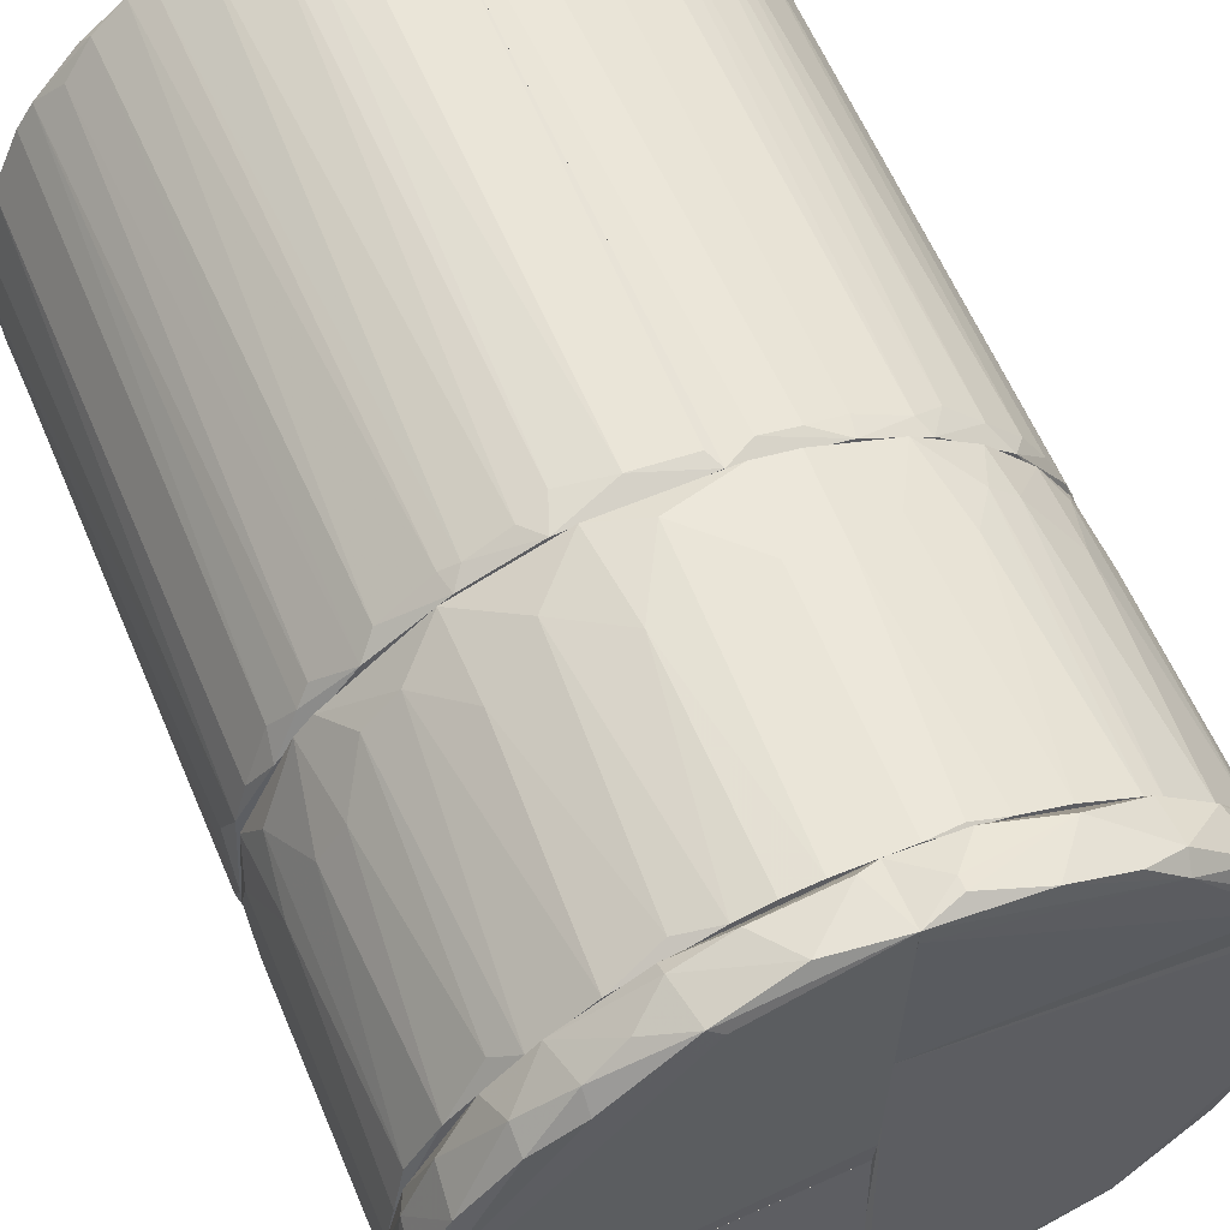
<metadata>
{"format":"obj","ext":"obj","renderer":"f3d","projection":"perspective","resolution":1024,"background":"white","views":[{"elev":58.8,"azim":-22.7,"up":"+Y"}]}
</metadata>
<code>
v -0.05568 -0.05244 0.04646
v 0.0108 0.07424 0.024
v -0.06736 -0.03628 0.006012
v -0.06107 0.04458 0.02129
v 0.05213 0.05535 0.03479
v 0.06562 0.03828 0.02939
v -0.01614 -0.074 0.024
v -0.01614 0.07332 0.024
v 0.03058 -0.07132 -0.1009
v -0.03142 -0.06951 0.09139
v 0.06202 -0.04437 0.01949
v 0.0737 -0.01562 0.024
v -0.07185 -0.02549 0.02849
v -0.02065 0.07243 0.024
v -0.07545 -0.0003412 0.024
v -0.07545 0.01045 0.01769
v -0.07545 0.01494 -0.1054
v 0.07461 0.01404 0.0204
v 0.07461 -0.0003412 -0.1054
v 0.07461 -0.0003412 0.024
v 0.07461 0.01943 -0.1054
v -0.01435 0.07512 -0.1027
v -0.01435 0.07603 0.1022
v 0.05124 0.05535 0.024
v -0.01076 -0.0003412 -0.1
v -0.01076 -0.0003412 0.024
v -0.01076 -0.07671 -0.1054
v -0.01076 -0.07492 0.024
v 0.06922 -0.03179 0.09139
v 0.04226 -0.06503 0.09319
v 0.06202 -0.04436 0.03029
v 0.007216 0.07604 -0.1045
v 0.007216 0.07603 -0.1054
v 0.007216 0.07423 0.024
v 0.007216 -0.0003338 -0.1
v 0.007216 -0.0003338 0.024
v 0.007216 0.07244 -0.1054
v -0.01974 -0.07492 -0.1054
v 0.02879 0.06974 0.024
v 0.07551 -0.003933 0.02759
v 0.07551 0.007741 0.03749
v 0.07551 0.005038 0.09139
v 0.07551 -0.007524 0.08329
v 0.02159 0.07243 0.09139
v -0.06017 -0.04705 0.09139
v 0.07191 -0.02999 0.09409
v 0.04495 0.06166 0.09139
v 0.04495 0.06345 0.1013
v -0.02873 -0.07222 0.09409
v 0.06652 0.03919 -0.1036
v 0.06652 -0.03719 0.0186
v -0.007161 0.07604 -0.1045
v -0.007161 0.07512 0.01949
v -0.01076 -0.07312 -0.1054
v -0.01076 -0.07491 0.02309
v -0.01076 -0.07671 -0.1045
v -0.01076 -0.0003412 -0.1
v -0.01076 -0.0003412 0.024
v -0.02783 0.06884 0.1049
v -0.07095 -0.03179 0.1031
v -0.07095 -0.01024 0.104
v -0.00535 0.07514 0.02849
v 0.06113 0.04457 0.0249
v 0.06113 0.04548 0.04287
v -0.05927 -0.05065 0.1022
v 0.00721 0.07514 0.09139
v 0.07281 0.02212 0.01949
v -0.07455 -0.01024 0.09139
v -0.07455 -0.01651 0.04466
v 0.005421 -0.07582 0.0204
v -0.05658 0.05177 -0.1018
v 0.04675 0.05986 0.03388
v 0.04675 0.05986 0.09139
v -0.05029 0.05806 -0.1045
v -0.07096 -0.0282 0.01769
v -0.07096 -0.0264 0.024
v -0.07096 -0.03 -0.1027
v -0.06736 -0.03899 0.1022
v 0.0728 0.02212 0.04287
v 0.0728 -0.0228 0.09139
v -0.0476 0.06166 0.1013
v -0.0476 0.05806 0.1049
v 0.05573 0.05447 0.09319
v -0.06467 0.04009 -0.1063
v -0.06467 0.04009 0.09048
v 0.06742 0.0374 0.09319
v 0.07101 -0.03089 -0.1054
v 0.07101 0.03021 -0.1018
v -0.02962 0.07064 -0.1054
v 0.05843 -0.04885 0.02939
v -0.01165 -0.07671 -0.1045
v 0.06472 -0.04257 -0.1018
v 0.002717 -0.07582 0.024
v 0.04136 -0.06413 0.01949
v -0.03232 0.06884 0.09139
v -0.03232 0.07064 0.09409
v -0.03232 -0.07043 -0.1045
v -0.06736 0.0383 0.09409
v -0.07544 -0.01024 0.104
v -0.01795 0.07333 0.01679
v 0.02877 -0.07041 0.09139
v -0.07275 -0.0003412 -0.1054
v -0.04939 -0.05964 0.09319
v -0.04939 -0.06053 0.1013
v 0.03597 0.06795 0.104
v 0.0189 0.07423 -0.1045
v 0.06562 -0.04166 0.09498
v -0.02422 -0.07222 0.02759
v -0.02422 -0.07222 0.09139
v 0.02879 -0.07042 0.09139
v 0.001831 -0.07312 0.1049
v 0.06023 0.04908 0.1022
v 0.01439 0.07424 0.09048
v 0.02519 0.07243 -0.1018
v 0.07191 0.02572 0.104
v 0.01081 -0.07672 -0.1054
v -0.06287 -0.04257 0.024
v 0.06921 0.03111 0.0222
v 0.06921 0.0302 0.024
v 0.06921 -0.03179 0.0204
v 0.06921 -0.02551 -0.1063
v -0.05119 -0.05695 0.01949
v -0.004466 -0.07671 0.104
v 0.02609 -0.07312 -0.1045
v -0.0008663 -0.07762 -0.1054
v -0.01434 0.07424 0.04466
v -0.01434 0.07424 0.09139
v -0.01434 -0.07492 0.04377
v -0.06017 -0.04706 0.02039
v -0.06017 -0.04886 -0.1054
v -0.06825 -0.03448 0.04287
v -0.06825 -0.03358 0.02669
v 0.0171 -0.07492 0.104
v -0.03052 0.07064 0.104
v -0.01884 0.07423 -0.1054
v 0.06113 0.04548 0.01949
v 0.009019 0.07694 0.1013
v 0.009019 0.07694 0.09857
v -0.03322 -0.06863 0.02309
v 0.02518 -0.07132 0.024
v -0.05658 0.05086 0.08779
v 0.04675 -0.06234 -0.1027
v -0.00805 -0.07582 0.0204
v 0.01171 -0.07492 -0.1063
v 0.05843 -0.05155 -0.1045
v 0.05843 -0.04796 0.024
v -0.06197 0.04548 -0.1054
v -0.04309 -0.06323 0.03388
v -0.04309 -0.06323 0.09139
v 0.00363 -0.07762 -0.1036
v -0.04221 -0.06504 -0.1054
v -0.04221 -0.06323 0.024
v 0.07011 0.02572 0.09139
v 0.07011 0.03291 0.104
v 0.01531 0.07424 0.09139
v 0.06472 -0.03897 0.024
v 0.06472 -0.04077 0.09139
v 0.02968 0.06974 0.01949
v 0.02968 0.07064 -0.1054
v -0.07275 0.02301 0.04377
v -0.07275 -0.021 0.024
v -0.04939 0.05806 0.09139
v -0.07635 -0.0003412 -0.1054
v 2.375e-05 -0.0003338 -0.1009
v -0.07006 -0.03 0.09139
v -0.07006 0.01944 0.1049
v 0.03506 -0.06772 0.07521
v 0.0737 0.01673 0.024
v 0.0737 0.01045 -0.1063
v -0.06377 -0.04437 -0.1045
v 0.02159 0.07243 0.0204
v -0.0332 -0.06863 0.024
v -0.04041 -0.06503 0.09139
v 0.006315 0.07423 -0.1063
v -0.02065 0.07423 0.09319
v 0.07461 -0.01561 0.08329
v 0.07461 -0.02012 -0.1018
v 0.07461 0.01043 0.1049
v 0.07461 -0.0003412 0.024
v 0.07461 -0.009326 0.024
v 0.07461 -0.01472 0.01949
v 0.07461 0.01402 0.02849
v 0.07461 -0.0147 0.02939
v 0.07461 0.009529 0.024
v 0.0009262 -0.002138 0.1022
v 0.0009262 0.07244 0.104
v 0.0009262 -0.07762 0.1022
v 0.0009262 -0.07762 0.09768
v 0.0009262 -0.07762 0.1022
v 0.0009262 0.07603 0.104
v 0.0009262 -0.01023 0.1013
v 0.0009262 -0.01023 0.09139
v 0.0009262 -0.01024 0.1013
v 0.0009262 -0.01024 0.09139
v 0.0009262 -0.07582 0.09139
v 0.0009262 0.07513 0.09139
v 0.0009262 0.07513 0.09139
v 0.0009262 0.02572 0.1013
v 0.0009262 0.02572 0.09139
v 0.0009262 0.07603 0.104
v 0.0009262 -0.07132 0.104
v 0.0009262 0.01222 0.1022
v 0.0009262 -0.07581 0.09139
v 0.04765 -0.06144 -0.1054
v 0.04765 -0.05874 0.1049
v -0.07275 -0.02281 0.0204
v 0.02069 -0.07312 0.09139
v -0.007154 -0.07582 0.08868
v -0.007154 0.07514 0.09139
v 0.05933 -0.04796 0.01769
v 0.03149 -0.06953 0.01949
v -0.06107 0.04548 0.04287
v 0.06293 -0.04347 -0.1063
v 0.06562 0.03829 0.02039
v -0.06286 0.04188 0.024
v -0.06286 -0.04256 0.024
v -0.06286 -0.04346 0.02849
v -0.0431 0.06345 -0.1054
v -0.04758 -0.05964 0.09139
v -0.04758 0.05896 0.03209
v 0.01351 0.07423 0.0204
v 0.06023 -0.04705 0.09139
v 0.06023 -0.04976 0.1004
v 0.06023 0.02392 0.104
v 0.006309 -0.07582 0.09139
v -0.02153 0.07242 0.09139
v -0.07545 -0.003933 0.024
v -0.07545 -0.009311 0.09139
v -0.07545 -0.01021 0.03119
v -0.07545 0.01043 0.02939
v -0.07545 0.008642 0.09139
v -0.02244 -0.07043 -0.1063
v -0.01076 -0.07671 0.09319
v -0.03591 0.06615 0.024
v 0.05753 0.04907 0.024
v 0.05753 0.05177 -0.1054
v -0.01615 -0.07401 0.024
v -0.05119 -0.05604 0.024
v -0.05119 0.05536 0.024
v 0.0755 -0.009328 0.0186
v 0.0755 -0.0003412 -0.1054
v 0.0755 -0.0003412 0.0222
v 0.0755 -0.01562 -0.1054
v -0.06826 0.03649 0.1031
v 0.0719 0.02391 0.09139
v 0.0719 -0.02459 0.02939
v 0.03147 0.06883 0.09139
v -0.06557 0.04009 -0.1054
v -0.06557 0.03829 0.0186
v -0.06557 -0.03897 0.09139
v -0.02423 0.07154 0.01949
v -0.05208 -0.05604 0.03479
v -0.05208 0.05535 0.09139
v 0.06112 0.04548 0.09139
v 0.0728 0.01223 0.1049
v 0.0728 0.02571 0.104
v 0.009016 -0.07582 0.09139
v -0.05298 -0.05425 -0.1063
v -0.07365 -0.02281 -0.1045
v -0.07365 -0.02011 0.0168
v -0.07365 0.01943 0.02218
v -0.003573 0.07694 0.09319
v 0.04315 0.06255 0.09139
v -0.05837 0.04818 0.01949
v -0.06645 0.03738 0.04287
v 0.009919 0.07604 -0.1036
v -0.044 -0.06234 0.0204
v 0.0216 -0.07492 0.09498
v -0.05208 0.05536 -0.1063
v 0.04136 -0.06413 0.02759
v -0.0404 -0.06503 0.04646
v -0.0404 0.06435 0.09139
v -0.07275 -0.0282 0.09588
v -0.06107 -0.04706 0.09229
v -0.06107 -0.04526 0.1049
v 0.07101 0.02571 0.09139
v 0.07101 -0.03179 0.1022
v -0.07635 -0.0003412 -0.06853
v -0.07635 -0.009335 -0.1054
v -0.07635 -0.01472 0.1022
v -0.07635 -0.01383 0.09409
v -0.05478 0.05266 0.03299
v 0.03866 -0.06503 0.024
v 0.0225 0.07334 0.104
v -0.07006 -0.02998 0.09048
v -0.004459 -0.07762 -0.1027
v -0.004459 -0.07492 -0.1063
v -0.06646 0.0356 0.024
v -0.06646 0.0311 -0.1063
v 0.0126 -0.07492 0.03029
v 0.0162 0.07154 -0.1063
v -0.07094 0.0275 0.08959
v -0.07094 0.0275 0.02939
v -0.0395 -0.06593 0.104
v 0.05393 0.05356 -0.1063
v 0.05393 0.05356 0.01949
v 0.05393 0.05536 -0.1036
v 0.04585 0.06165 -0.1054
v 0.07551 -0.0003412 0.02309
v 0.07551 0.008653 0.015
v -0.07185 -0.01022 0.104
v -0.07185 0.02483 0.09139
v -0.02961 0.06973 0.08868
v 0.0198 -0.07492 -0.1054
v 0.03956 -0.06683 -0.1054
v -0.05748 0.05087 0.104
v -0.05748 0.05267 0.09857
v -0.06556 -0.03897 0.02129
v 0.03777 0.06525 0.024
v -0.07095 0.02483 0.1049
v -0.05927 0.04638 0.024
v -0.04759 0.05895 0.0204
v -0.07455 -0.0003412 -0.1063
v -0.01794 -0.074 0.09139
v 0.04854 -0.05784 0.024
v 0.04854 -0.05874 0.02939
v 0.03238 -0.07132 0.09409
v 0.06382 0.03471 0.1049
v -0.07365 -0.0192 0.09139
v -0.07365 0.01851 0.024
v -0.07365 0.01851 0.09139
v -0.02693 -0.07132 0.0204
v -0.07725 -0.008417 0.09768
v -0.07725 -0.008417 0.1013
v -0.07725 0.00685 -0.0982
v -0.07725 0.0005625 -0.0946
v -0.07725 0.008646 0.09857
v 0.008111 0.07514 0.04197
v 0.008111 0.07514 0.04557
v 0.05483 -0.05334 0.09139
v 0.06472 -0.04166 0.104
v -0.07096 0.02752 0.02129
v -0.01795 -0.07401 0.0204
v -0.01795 -0.07581 0.1022
v 0.06741 -0.03808 -0.1018
v 0.005414 0.07512 0.0204
v 0.02429 -0.07222 0.02039
v 0.04405 0.06076 0.1049
v -0.07635 0.007751 0.09229
v -0.07635 0.008646 0.104
v 0.01979 0.07243 0.024
v -0.008055 -0.07582 0.03029
v 0.0773 0.007743 0.1022
v 0.0773 -0.006641 0.1022
v 0.0773 0.00054 0.09409
v 0.05035 -0.05963 0.1022
v -0.03861 -0.06593 0.02218
v 0.07371 0.01763 0.09139
v -0.008964 0.07512 -0.1063
v 0.018 -0.07402 0.04287
v 0.0189 0.07333 0.04377
v 0.03058 0.07154 0.09409
v 0.04226 0.06255 0.024
v -0.03681 0.06615 0.01949
v 0.02967 0.06973 0.03838
v 0.02967 -0.07041 0.04377
v 0.04855 -0.05874 0.02039
v -0.07185 0.02752 -0.1045
v -0.04849 -0.06054 -0.1054
v 0.04495 -0.06143 0.09139
v -0.07545 -0.01113 0.0186
v -0.07545 -0.0003412 -0.1063
v -0.07545 -0.0003412 0.024
v -0.07545 -0.01562 -0.1054
v -0.00985 -0.0003412 -0.1009
v -0.06916 -0.03089 -0.1063
v -0.0386 0.06434 0.024
v -0.0386 0.06525 0.04287
v -0.03951 0.06704 0.09947
v 0.07281 0.02662 0.09409
v -0.07455 -0.01022 0.09139
v -0.07455 0.02213 0.1022
v 0.05662 0.05086 0.09139
v 0.0755 -0.01023 0.09139
v 0.0755 -0.01921 0.09409
v 0.0755 -0.01831 0.1022
v 0.04046 0.06525 -0.1018
v 0.04046 0.06435 0.0204
v -0.06826 -0.03809 0.09498
v -0.07365 0.02483 0.09498
v -0.02693 0.07063 0.03479
v 0.07011 -0.02998 0.04287
v 0.07011 -0.02998 0.09139
v 0.07011 0.0293 0.03927
v -0.03861 0.06615 -0.1018
v -0.03861 -0.06773 0.1022
v 0.05484 -0.05335 0.08779
v 0.07641 -0.01203 -0.1036
v 0.07641 -0.0003412 -0.1054
v 0.07641 -0.0003412 -0.1009
v 0.07641 0.01134 -0.1045
v 0.002726 -0.07582 0.024
v -0.05927 0.04818 0.09139
v 0.07281 -0.02191 0.0204
v 0.01801 -0.07402 0.01949
v 0.04046 0.06434 0.04287
v -0.03322 0.06795 0.02039
v 0.04675 0.05985 0.01769
v 0.06651 0.03648 0.09139
v 0.06651 -0.03716 0.02939
v 0.02699 -0.07312 0.1022
v 0.07371 0.02482 0.09409
v 0.07371 -0.01831 0.1049
f 80 383 382
f 140 227 119
f 253 109 73
f 119 227 367
f 109 253 319
f 227 140 238
f 73 109 360
f 140 119 156
f 253 73 127
f 119 367 309
f 73 360 245
f 319 253 321
f 238 140 7
f 360 109 225
f 109 319 45
f 245 360 157
f 127 73 44
f 309 367 8
f 367 227 311
f 321 253 85
f 245 157 42
f 7 140 93
f 109 45 149
f 360 225 101
f 73 245 399
f 309 8 341
f 119 309 24
f 319 321 231
f 311 227 320
f 93 225 208
f 238 7 172
f 316 360 270
f 227 238 161
f 367 311 220
f 360 316 387
f 329 328 66
f 127 44 66
f 66 328 62
f 73 399 373
f 399 64 373
f 387 316 90
f 253 127 272
f 220 253 272
f 42 157 80
f 156 119 180
f 246 156 180
f 44 73 247
f 8 367 381
f 231 227 228
f 319 231 228
f 217 238 252
f 227 231 230
f 231 321 230
f 320 227 230
f 309 341 355
f 44 247 355
f 319 228 69
f 309 355 396
f 355 247 396
f 156 246 400
f 321 85 292
f 64 399 6
f 85 212 265
f 293 292 265
f 292 85 265
f 140 270 356
f 350 140 356
f 73 373 5
f 373 64 5
f 140 156 315
f 270 140 315
f 316 270 315
f 156 90 315
f 90 316 315
f 399 245 384
f 119 6 384
f 6 399 384
f 367 220 368
f 272 303 368
f 220 272 368
f 381 367 368
f 303 381 368
f 176 80 183
f 80 246 183
f 180 40 183
f 246 180 183
f 109 149 10
f 149 271 10
f 271 172 10
f 45 319 250
f 319 285 250
f 217 45 250
f 172 7 108
f 7 128 108
f 109 10 108
f 10 172 108
f 161 132 13
f 285 319 13
f 69 161 13
f 319 69 13
f 220 311 282
f 253 220 282
f 311 212 282
f 360 101 167
f 270 360 167
f 356 270 167
f 101 356 167
f 44 355 351
f 355 341 351
f 101 225 207
f 225 350 207
f 356 101 207
f 350 356 207
f 80 157 383
f 7 93 342
f 93 208 342
f 128 7 342
f 208 128 342
f 127 66 209
f 66 62 209
f 40 42 43
f 80 176 43
f 42 80 43
f 176 183 43
f 183 40 43
f 85 253 141
f 212 85 141
f 253 282 141
f 282 212 141
f 245 42 348
f 348 182 79
f 182 119 79
f 119 384 79
f 384 245 79
f 245 348 79
f 132 217 131
f 250 285 131
f 217 250 131
f 13 132 131
f 285 13 131
f 341 8 2
f 8 62 2
f 62 328 2
f 328 351 2
f 351 341 2
f 271 149 148
f 238 172 148
f 172 271 148
f 252 238 148
f 252 148 219
f 149 45 219
f 148 149 219
f 42 40 41
f 348 42 41
f 182 348 41
f 62 8 126
f 8 381 126
f 127 209 126
f 209 62 126
f 119 24 63
f 6 119 63
f 64 6 63
f 24 5 63
f 5 64 63
f 93 140 290
f 225 93 290
f 140 350 290
f 350 225 290
f 293 320 160
f 230 321 160
f 320 230 160
f 292 293 160
f 321 292 160
f 320 293 215
f 311 320 215
f 212 311 215
f 293 265 215
f 265 212 215
f 227 161 229
f 228 227 229
f 161 69 229
f 69 228 229
f 119 182 184
f 180 119 184
f 40 180 184
f 41 40 184
f 182 41 184
f 225 109 314
f 208 225 314
f 128 208 314
f 108 128 314
f 109 108 314
f 161 238 216
f 132 161 216
f 238 217 216
f 217 132 216
f 24 309 72
f 309 396 72
f 5 24 72
f 73 5 72
f 45 217 1
f 217 252 1
f 252 219 1
f 219 45 1
f 247 73 263
f 396 247 263
f 73 72 263
f 72 396 263
f 272 127 226
f 303 272 226
f 381 303 226
f 127 126 226
f 126 381 226
f 328 329 113
f 329 66 113
f 66 44 113
f 351 328 113
f 44 351 113
f 157 360 222
f 360 387 222
f 387 90 222
f 222 90 31
f 90 156 31
f 156 400 31
f 400 157 31
f 157 222 31
f 246 80 382
f 400 246 382
f 157 400 382
f 383 157 382
f 129 117 308
f 58 56 57
f 362 58 57
f 91 56 55
f 56 58 55
f 76 58 363
f 58 362 363
f 58 76 152
f 76 363 361
f 129 130 122
f 130 359 122
f 130 129 170
f 55 58 237
f 58 152 237
f 56 91 38
f 322 97 38
f 76 361 206
f 259 170 77
f 170 3 77
f 362 232 366
f 130 170 366
f 170 259 366
f 97 347 151
f 38 97 151
f 232 38 151
f 363 362 278
f 361 363 278
f 362 279 278
f 279 361 278
f 57 56 54
f 56 38 54
f 38 232 54
f 91 55 333
f 55 237 333
f 237 322 333
f 38 91 333
f 322 38 333
f 76 206 75
f 206 259 75
f 77 3 75
f 259 77 75
f 152 76 117
f 129 122 117
f 122 152 117
f 279 362 364
f 361 279 364
f 362 366 364
f 366 259 364
f 152 122 267
f 122 359 267
f 347 152 267
f 359 151 267
f 151 347 267
f 206 361 260
f 259 206 260
f 361 364 260
f 364 259 260
f 359 130 258
f 130 366 258
f 366 232 258
f 151 359 258
f 232 151 258
f 362 57 313
f 232 362 313
f 57 54 313
f 54 232 313
f 97 322 139
f 152 347 139
f 347 97 139
f 237 152 139
f 322 237 139
f 170 129 308
f 3 170 308
f 76 75 308
f 75 3 308
f 117 76 308
f 150 392 286
f 242 390 25
f 242 25 26
f 283 26 28
f 26 25 28
f 28 25 27
f 26 283 146
f 25 390 241
f 26 146 12
f 146 120 12
f 125 27 287
f 146 283 357
f 283 28 392
f 27 25 365
f 25 241 365
f 287 27 365
f 241 287 365
f 120 146 11
f 145 204 213
f 87 145 213
f 204 305 213
f 87 120 335
f 390 242 388
f 241 390 388
f 243 241 388
f 242 26 179
f 12 242 179
f 26 12 179
f 357 283 94
f 283 211 94
f 211 305 94
f 28 27 143
f 392 28 143
f 120 87 394
f 12 120 394
f 181 12 394
f 87 243 177
f 243 388 177
f 388 181 177
f 394 87 177
f 181 394 177
f 146 357 210
f 357 145 210
f 11 146 210
f 145 11 210
f 241 243 121
f 243 87 121
f 287 241 121
f 87 213 121
f 213 287 121
f 242 12 240
f 12 181 240
f 388 242 240
f 181 388 240
f 395 392 70
f 116 395 70
f 204 145 142
f 145 357 142
f 305 204 142
f 357 94 142
f 94 305 142
f 395 124 337
f 283 392 337
f 392 395 337
f 211 283 337
f 124 211 337
f 124 395 304
f 395 116 304
f 305 124 304
f 305 304 144
f 125 287 144
f 116 125 144
f 287 213 144
f 213 305 144
f 304 116 144
f 125 116 150
f 70 392 150
f 116 70 150
f 120 11 51
f 335 120 51
f 335 51 92
f 145 87 92
f 11 145 92
f 87 335 92
f 51 11 92
f 211 124 9
f 305 211 9
f 124 305 9
f 27 125 286
f 143 27 286
f 392 143 286
f 125 150 286
f 174 269 349
f 35 34 36
f 36 34 15
f 336 34 33
f 34 35 33
f 15 34 234
f 336 33 52
f 33 35 174
f 15 234 239
f 248 358 332
f 358 261 332
f 34 336 53
f 336 52 53
f 358 248 84
f 239 74 71
f 174 35 164
f 239 234 312
f 74 239 312
f 218 74 312
f 15 261 16
f 325 15 16
f 261 325 16
f 248 332 249
f 135 89 251
f 100 135 251
f 89 397 251
f 35 36 102
f 15 163 102
f 36 15 102
f 164 35 102
f 174 164 102
f 163 325 17
f 325 261 17
f 261 358 17
f 358 84 17
f 261 15 288
f 15 239 288
f 239 4 288
f 332 261 288
f 4 249 288
f 249 332 288
f 84 248 147
f 71 74 147
f 249 4 147
f 248 249 147
f 4 239 264
f 239 71 264
f 147 4 264
f 71 147 264
f 312 234 354
f 218 312 354
f 234 397 354
f 234 34 14
f 34 53 14
f 53 100 14
f 397 234 14
f 100 251 14
f 251 397 14
f 163 15 326
f 325 163 326
f 15 325 326
f 218 89 269
f 74 218 269
f 174 84 269
f 147 74 269
f 84 147 269
f 84 174 289
f 102 163 289
f 174 102 289
f 163 17 289
f 17 84 289
f 89 218 385
f 397 89 385
f 218 354 385
f 354 397 385
f 100 53 22
f 53 52 22
f 135 100 22
f 52 135 22
f 52 33 349
f 33 174 349
f 89 135 349
f 135 52 349
f 269 89 349
f 300 391 18
f 169 19 35
f 35 19 36
f 32 35 36
f 36 353 34
f 32 36 34
f 353 36 235
f 21 236 50
f 235 36 168
f 118 235 168
f 169 35 291
f 50 236 136
f 353 235 296
f 136 236 296
f 235 136 296
f 291 32 106
f 159 291 106
f 19 169 389
f 299 19 389
f 169 21 389
f 391 299 389
f 21 391 389
f 171 106 221
f 50 118 88
f 21 50 88
f 118 168 67
f 391 21 67
f 88 118 67
f 21 88 67
f 299 391 300
f 21 169 295
f 236 21 295
f 169 291 295
f 291 159 295
f 159 298 295
f 298 236 295
f 298 159 377
f 378 298 377
f 158 378 377
f 159 158 377
f 236 298 297
f 296 236 297
f 296 297 398
f 378 353 398
f 298 378 398
f 353 296 398
f 297 298 398
f 36 19 20
f 19 299 20
f 168 36 20
f 299 168 20
f 235 118 214
f 118 50 214
f 136 235 214
f 50 136 214
f 35 32 37
f 291 35 37
f 32 291 37
f 106 171 114
f 159 106 114
f 171 158 114
f 158 159 114
f 32 34 266
f 106 32 266
f 34 221 266
f 221 106 266
f 34 353 39
f 353 378 39
f 221 34 39
f 171 221 39
f 158 171 39
f 378 158 39
f 168 299 18
f 67 168 18
f 391 67 18
f 299 300 18
f 60 273 379
f 193 201 194
f 99 193 194
f 194 201 203
f 99 194 68
f 194 203 173
f 68 194 173
f 201 275 123
f 275 294 123
f 294 334 123
f 201 193 61
f 193 99 61
f 275 201 61
f 99 275 61
f 173 203 233
f 49 173 233
f 334 49 233
f 68 173 165
f 173 274 165
f 203 201 187
f 201 123 187
f 123 334 187
f 233 203 187
f 334 233 187
f 334 294 386
f 294 104 386
f 173 49 386
f 49 334 386
f 294 275 65
f 104 294 65
f 275 78 65
f 275 99 60
f 78 275 60
f 99 280 60
f 280 273 60
f 274 173 103
f 386 104 103
f 173 386 103
f 104 65 103
f 65 274 103
f 99 68 281
f 68 165 281
f 165 273 281
f 280 99 281
f 273 280 281
f 165 274 379
f 273 165 379
f 274 65 379
f 65 78 379
f 78 60 379
f 372 380 327
f 191 196 200
f 196 191 192
f 324 323 371
f 192 191 371
f 371 302 162
f 324 371 301
f 371 191 301
f 191 200 185
f 301 191 185
f 185 200 59
f 371 323 339
f 302 371 339
f 301 185 166
f 185 59 166
f 59 310 166
f 307 98 244
f 310 306 244
f 372 310 244
f 306 307 244
f 324 301 340
f 310 372 340
f 166 310 340
f 301 166 340
f 196 192 95
f 192 371 95
f 371 162 95
f 175 196 95
f 59 200 134
f 200 23 134
f 200 196 262
f 196 175 262
f 23 200 262
f 175 23 262
f 306 310 82
f 310 59 82
f 59 134 82
f 82 134 81
f 369 162 81
f 162 307 81
f 307 306 81
f 134 369 81
f 306 82 81
f 162 302 393
f 302 98 393
f 307 162 393
f 98 307 393
f 162 369 96
f 23 175 96
f 95 162 96
f 175 95 96
f 369 134 96
f 134 23 96
f 98 302 380
f 302 339 380
f 244 98 380
f 372 244 380
f 323 324 327
f 339 323 327
f 324 340 327
f 340 372 327
f 380 339 327
f 375 345 344
f 188 189 198
f 188 198 199
f 29 199 276
f 199 29 257
f 205 178 111
f 199 198 256
f 276 199 256
f 188 199 195
f 257 188 195
f 199 257 195
f 198 189 202
f 189 111 202
f 257 29 330
f 331 205 346
f 205 401 346
f 30 330 346
f 178 205 403
f 205 331 403
f 29 276 374
f 276 345 374
f 330 29 107
f 256 178 343
f 189 188 268
f 188 257 268
f 256 198 224
f 198 202 224
f 276 256 402
f 345 276 402
f 256 343 402
f 343 345 402
f 107 29 46
f 111 189 133
f 205 111 133
f 401 205 133
f 189 268 133
f 268 401 133
f 111 178 255
f 178 256 255
f 202 111 255
f 256 224 255
f 224 202 255
f 257 330 110
f 330 30 110
f 268 257 110
f 268 110 317
f 346 401 317
f 30 346 317
f 401 268 317
f 110 30 317
f 376 403 277
f 403 331 277
f 107 46 277
f 331 346 223
f 346 330 223
f 330 107 223
f 277 331 223
f 107 277 223
f 29 374 375
f 374 345 375
f 46 29 375
f 376 277 375
f 277 46 375
f 178 403 344
f 403 376 344
f 343 178 344
f 345 343 344
f 376 375 344
f 47 83 254
f 199 115 198
f 199 198 197
f 199 197 47
f 115 199 153
f 199 47 153
f 137 138 190
f 197 198 190
f 138 197 190
f 138 137 352
f 198 115 318
f 112 86 83
f 112 83 48
f 338 112 48
f 47 352 48
f 105 338 48
f 352 105 48
f 83 47 48
f 86 112 154
f 112 338 154
f 318 115 154
f 338 318 154
f 197 138 155
f 47 197 155
f 138 352 155
f 352 47 155
f 190 198 186
f 338 190 186
f 198 318 186
f 318 338 186
f 137 190 284
f 190 338 284
f 352 137 284
f 338 105 284
f 105 352 284
f 153 86 370
f 115 153 370
f 86 154 370
f 154 115 370
f 86 153 254
f 153 47 254
f 83 86 254

</code>
